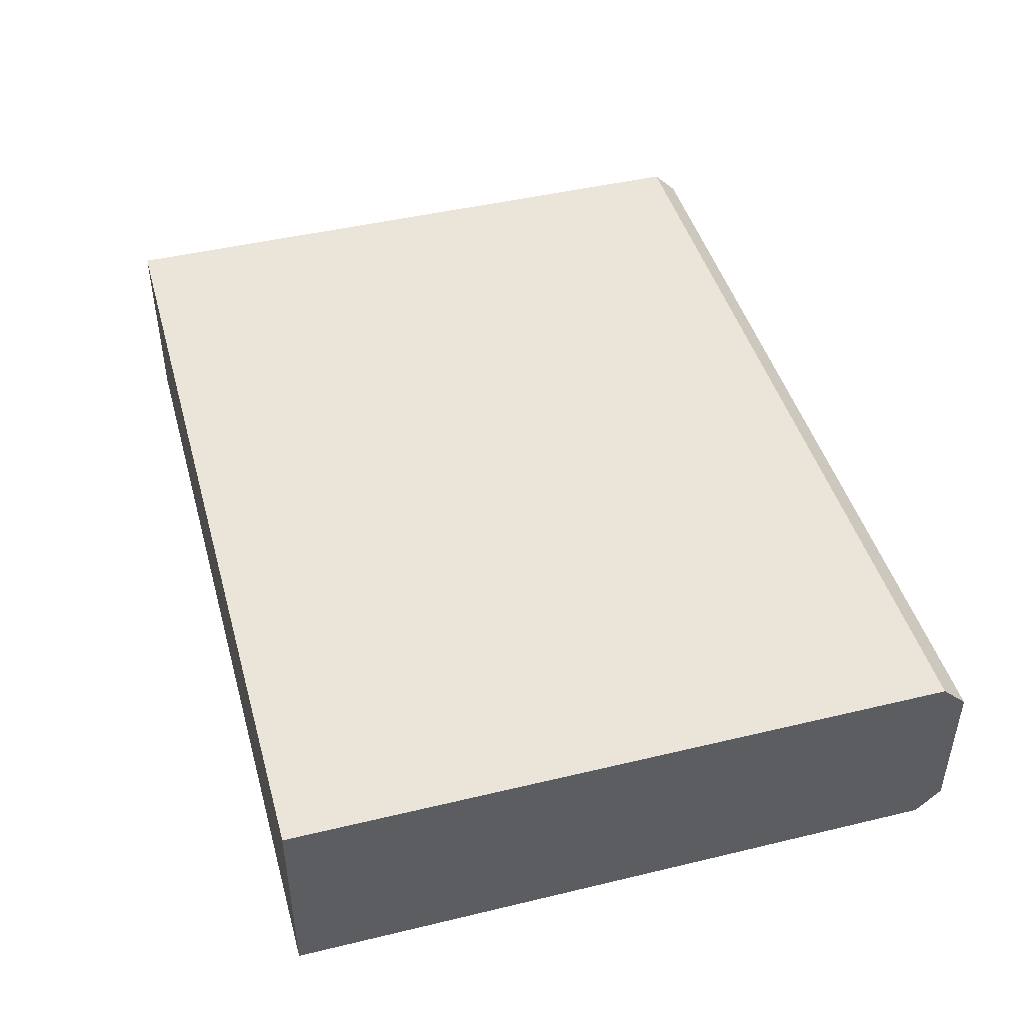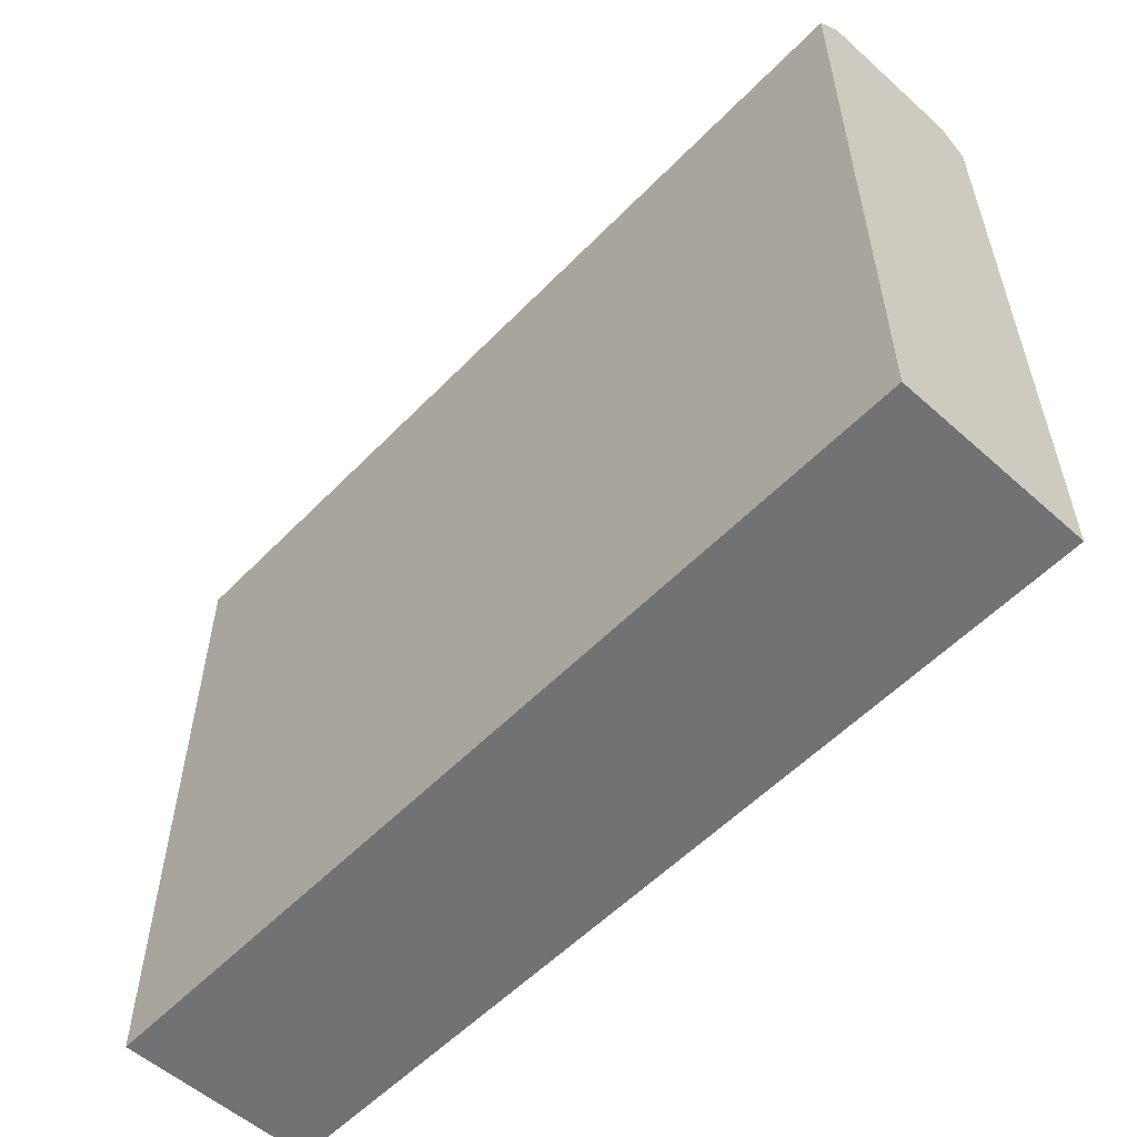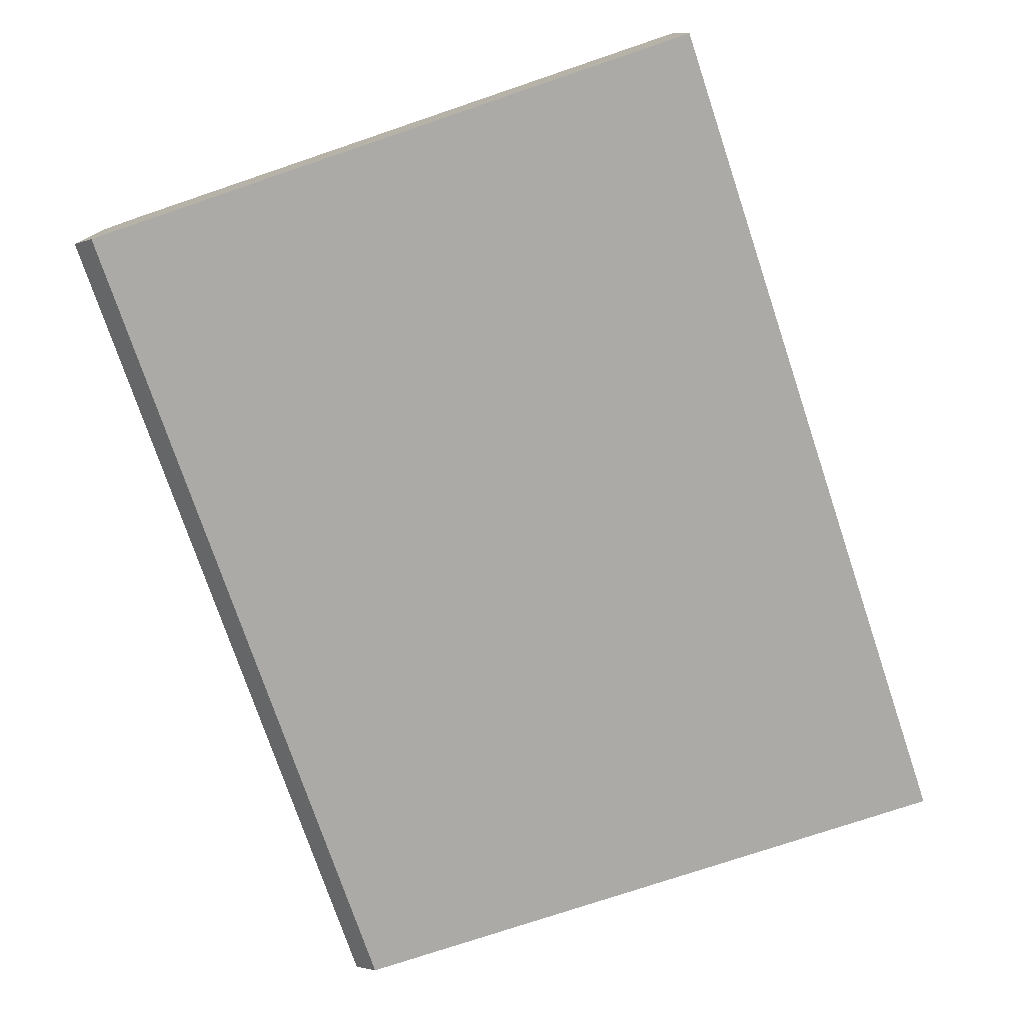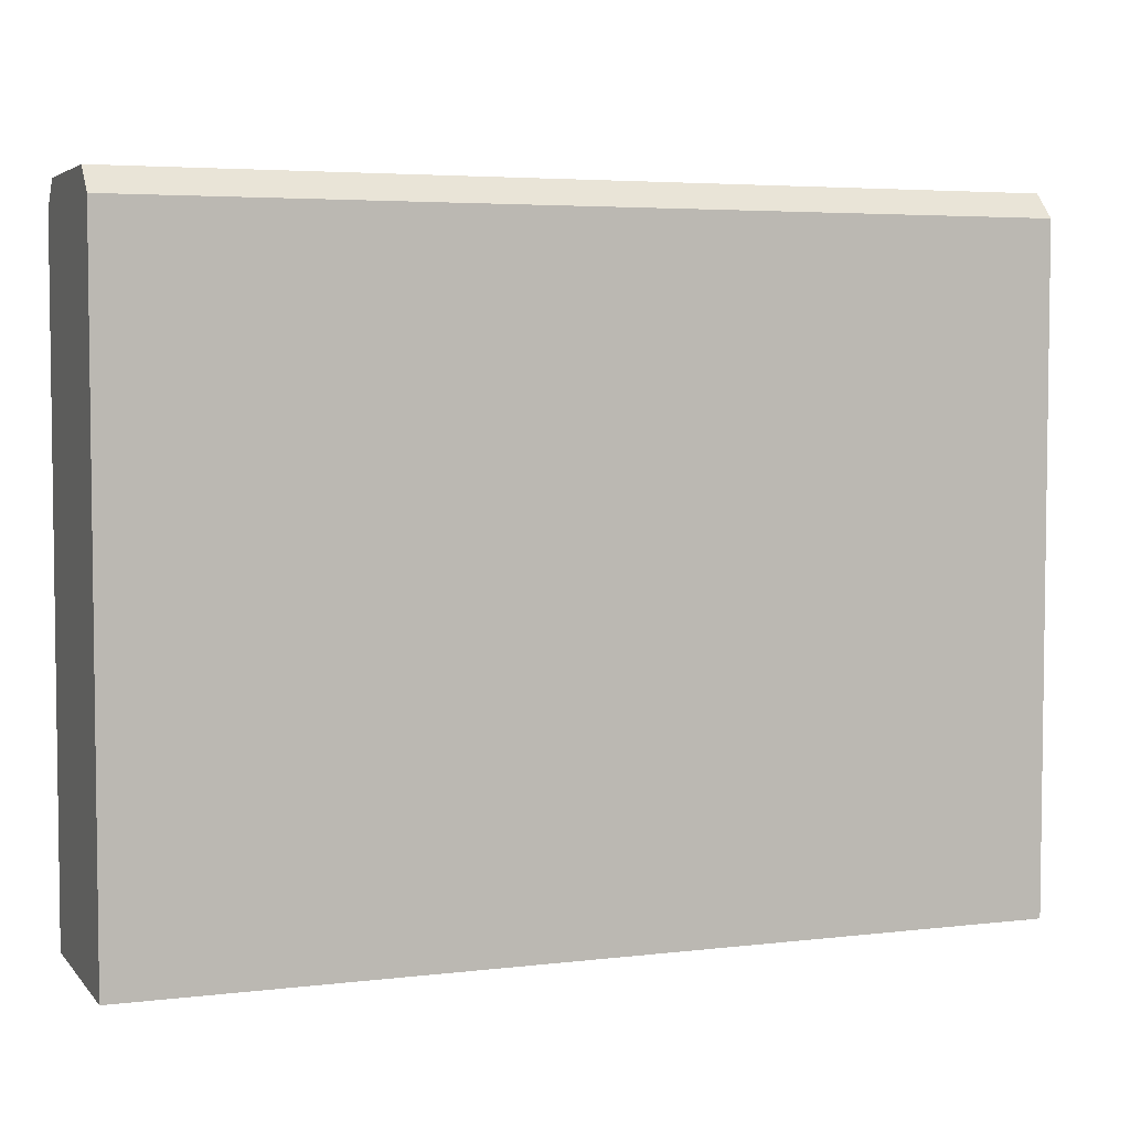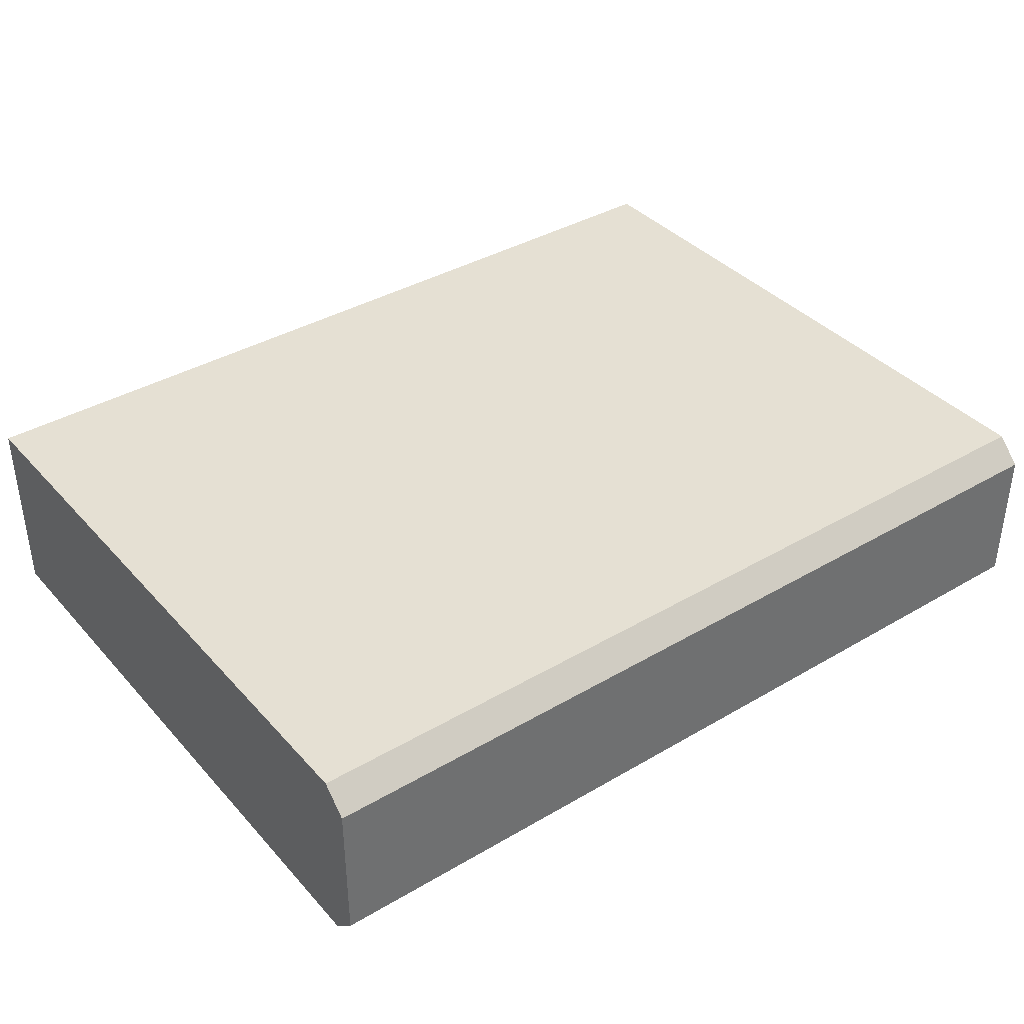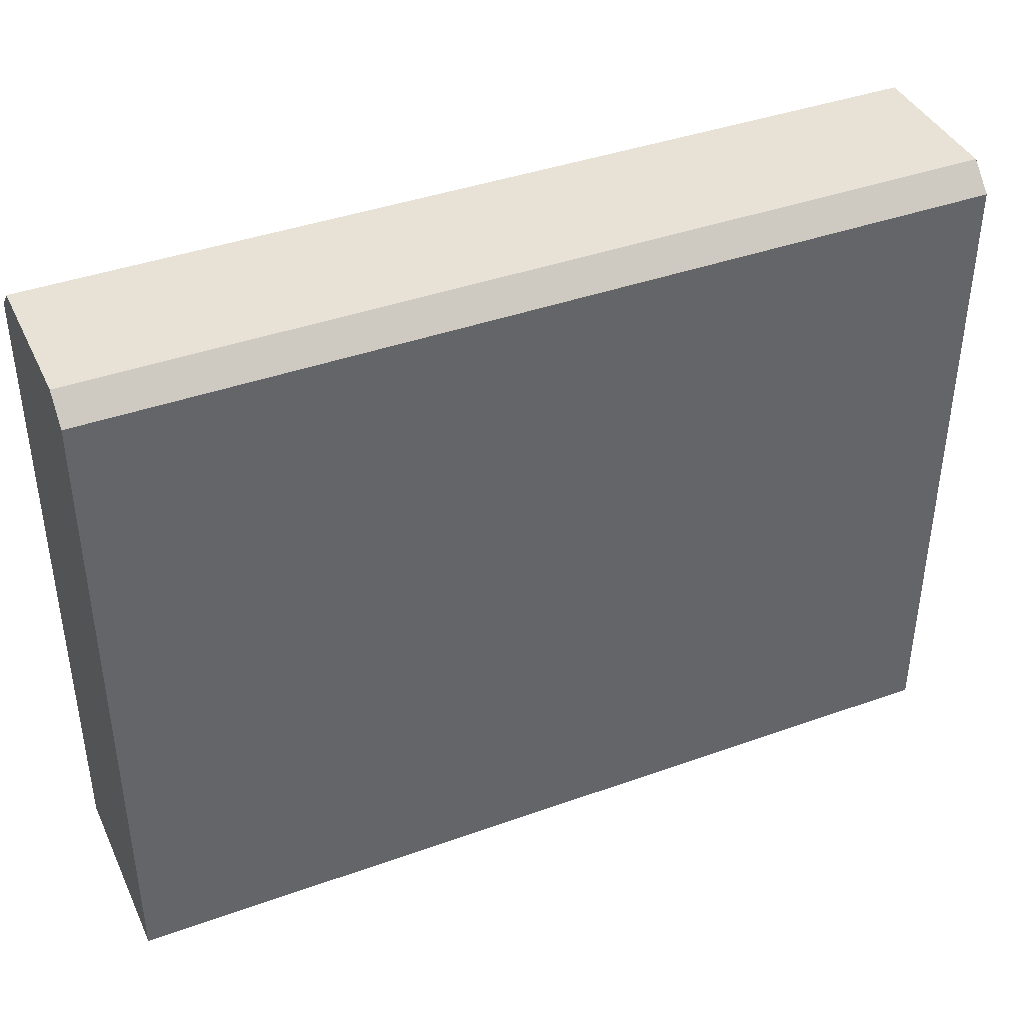
<metadata>
{"format":"obj","ext":"obj","renderer":"f3d","projection":"perspective","resolution":1024,"background":"white","views":[{"elev":45.3,"azim":-105.5,"up":"+Y"},{"elev":-55.6,"azim":46.9,"up":"+Z"},{"elev":-75.9,"azim":108.6,"up":"+Y"},{"elev":4.5,"azim":159.1,"up":"+Z"},{"elev":38.1,"azim":-36.7,"up":"+Y"},{"elev":40.5,"azim":-23.7,"up":"+Z"}]}
</metadata>
<code>
o book0_Cube
v 0.2008 -0.000201 0.1431
v -0.2008 -0.000201 0.1431
v 0.2008 -0.000201 -0.1542
v -0.2008 -0.000201 -0.1542
v 0.2008 0.0882 0.1431
v -0.2008 0.0882 0.1431
v 0.2008 0.0882 -0.1542
v -0.2008 0.0882 -0.1542
v 0.2008 0.01085 0.1431
v -0.2008 0.01085 0.1431
v -0.2008 0.07715 0.1431
v 0.2008 0.07715 0.1431
v -0.2008 0.07715 -0.1542
v 0.2008 0.07715 0.1542
v 0.2008 0.07715 -0.1542
v -0.2008 0.07715 0.1542
v 0.2008 0.01085 -0.1542
v -0.2008 0.01085 0.1542
v -0.2008 0.01085 -0.1542
v 0.2008 0.01085 0.1542
f 1 2 4 3
f 15 13 8 7
f 7 8 6 5
f 20 18 2 1
f 15 7 5 12
f 19 4 2 10
f 1 9 20
f 9 12 14 20
f 10 2 18
f 11 10 18 16
f 12 5 14
f 17 15 12 9
f 19 10 11 13
f 8 13 11 6
f 5 6 16 14
f 6 11 16
f 3 17 9 1
f 3 4 19 17
f 17 19 13 15
f 20 14 16 18

</code>
